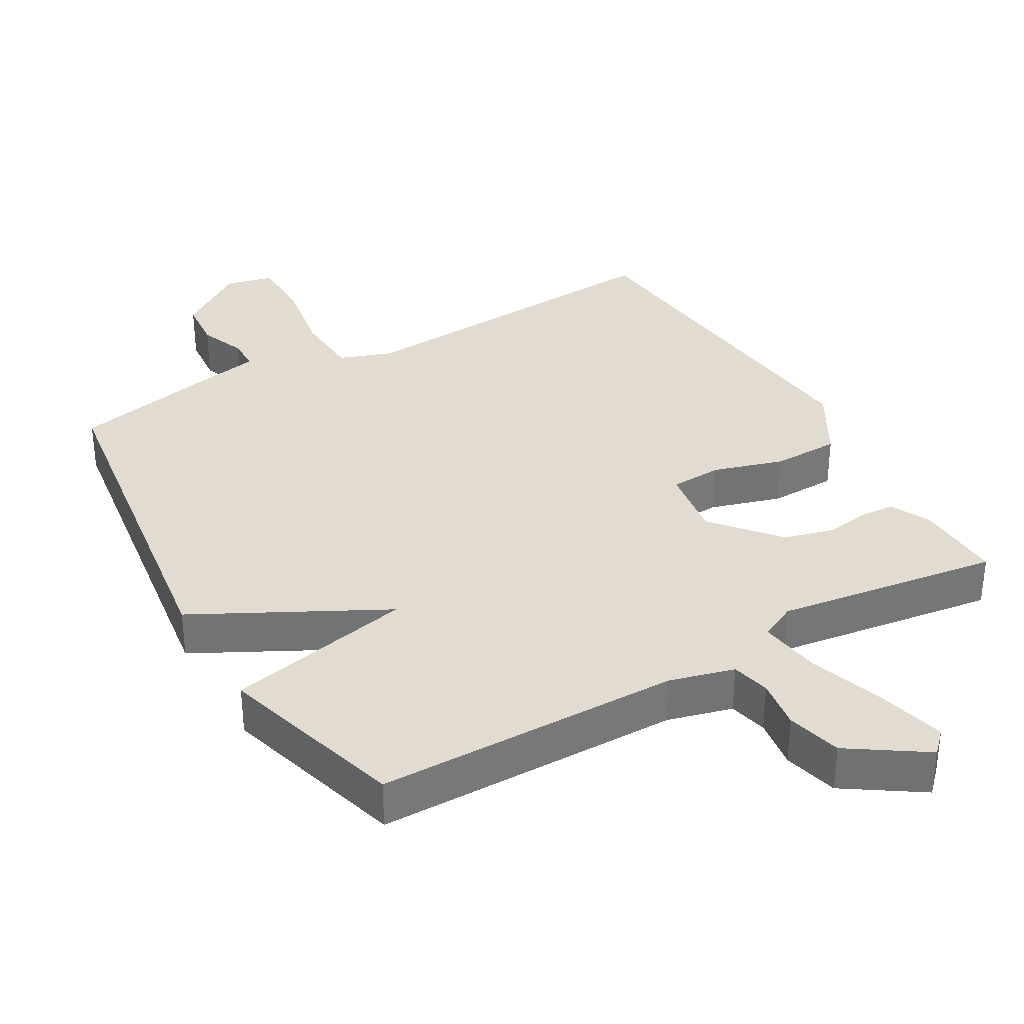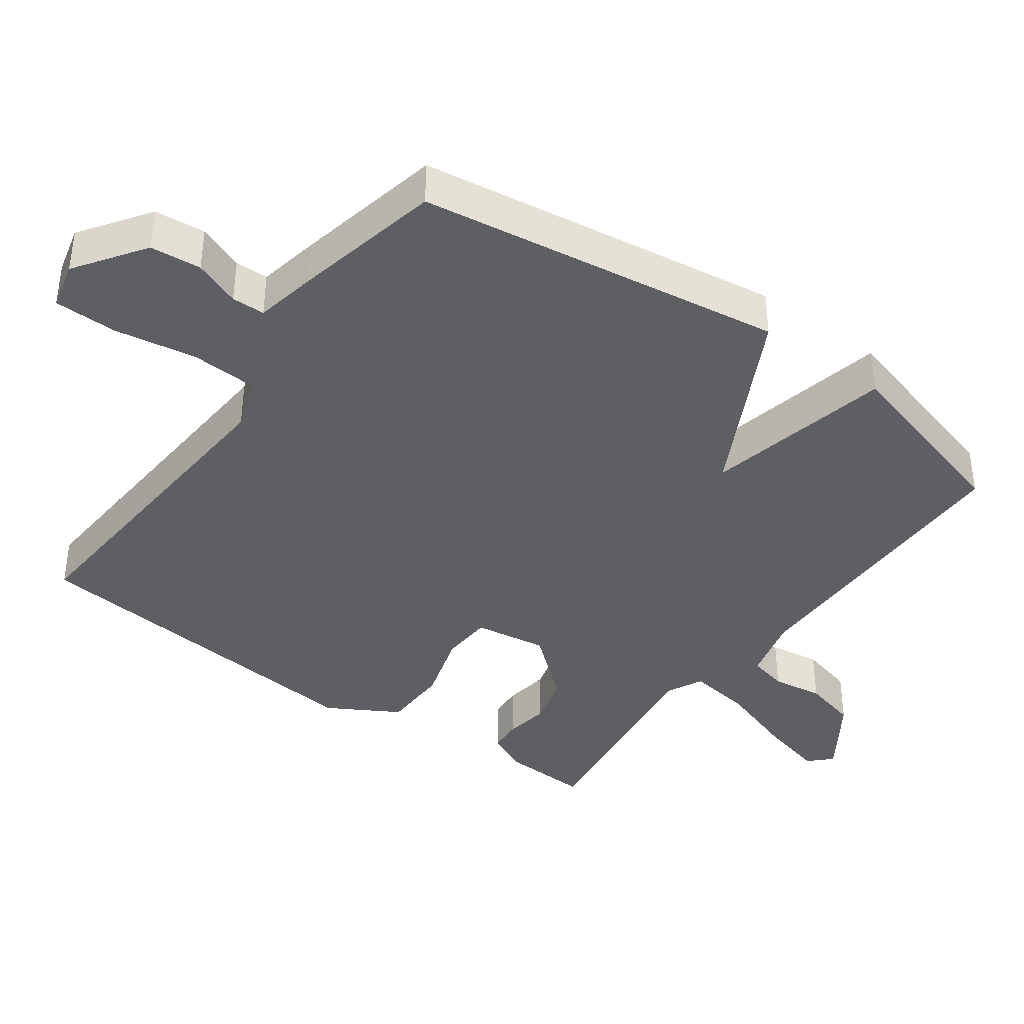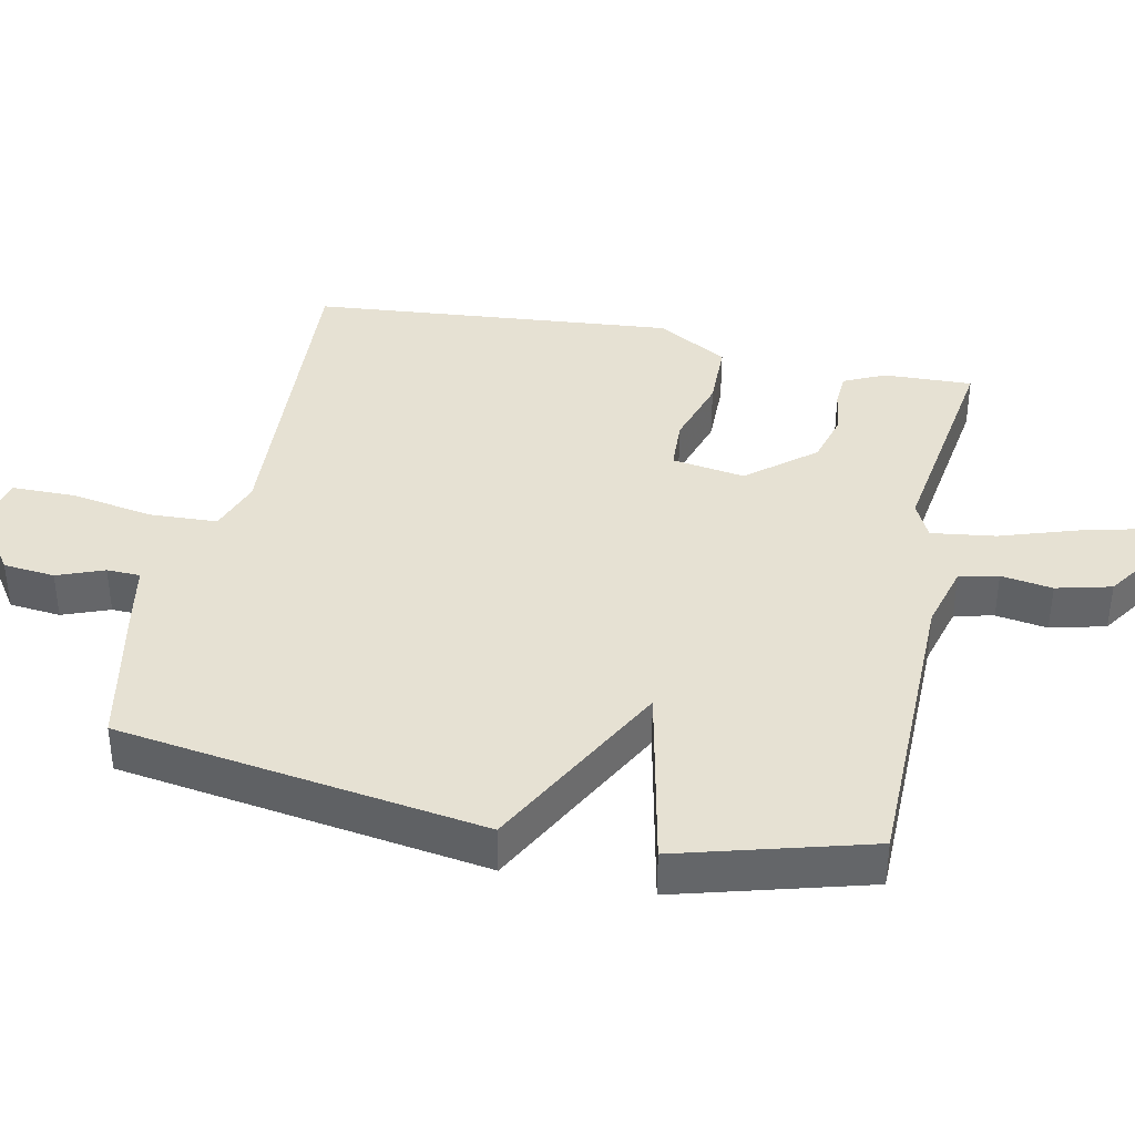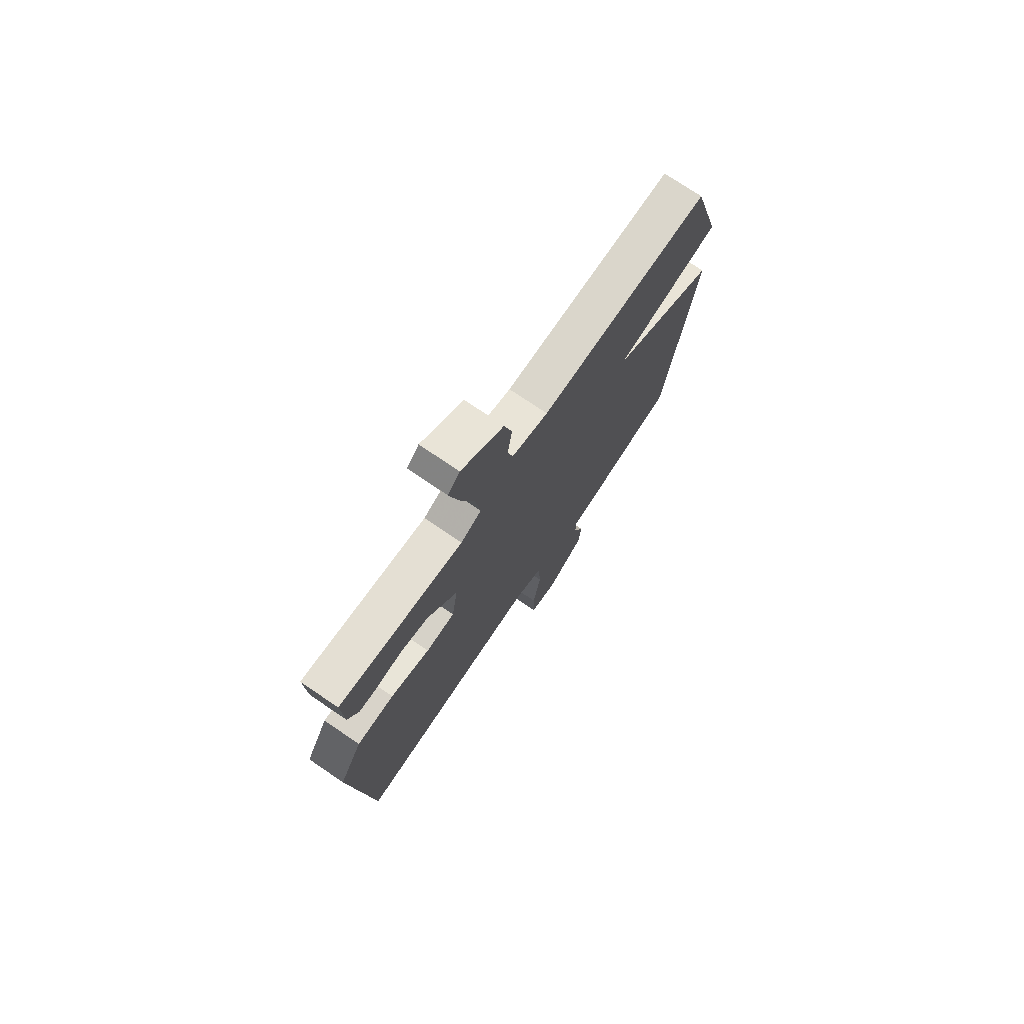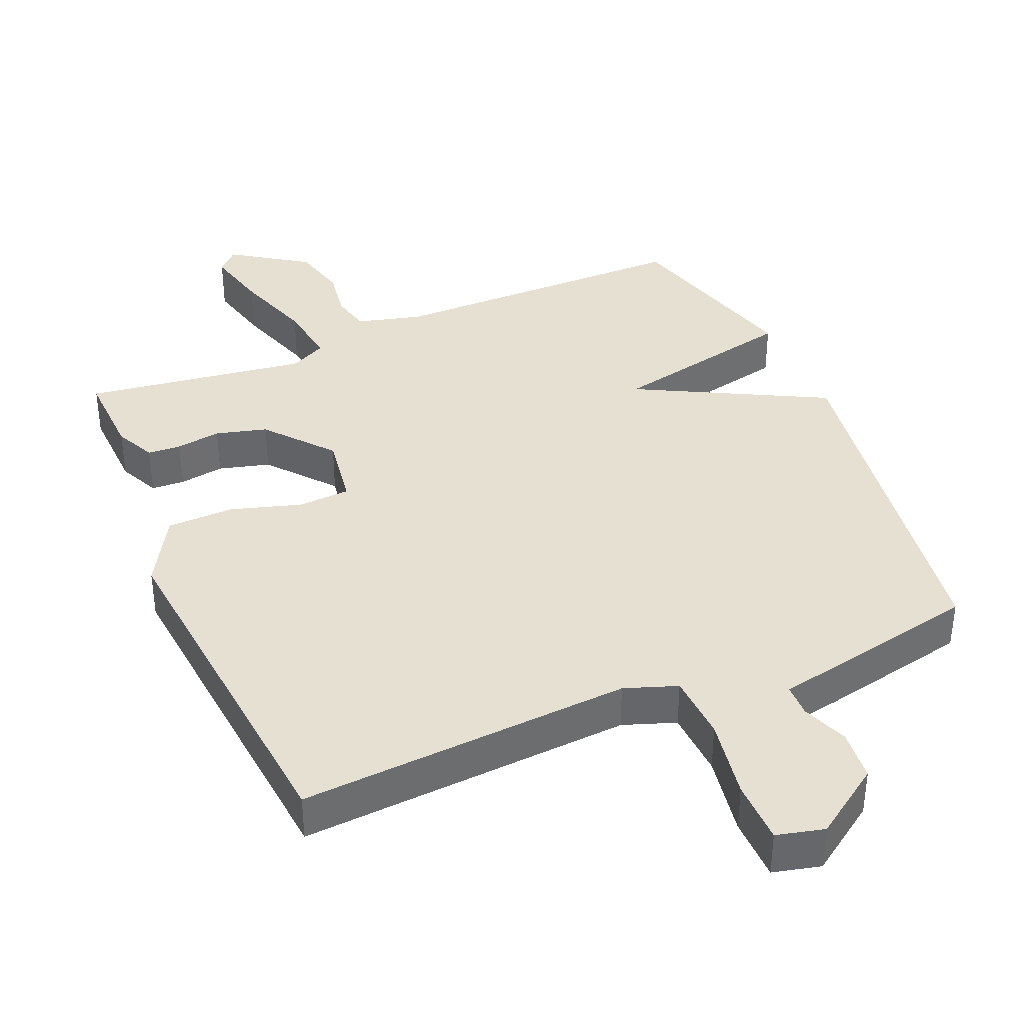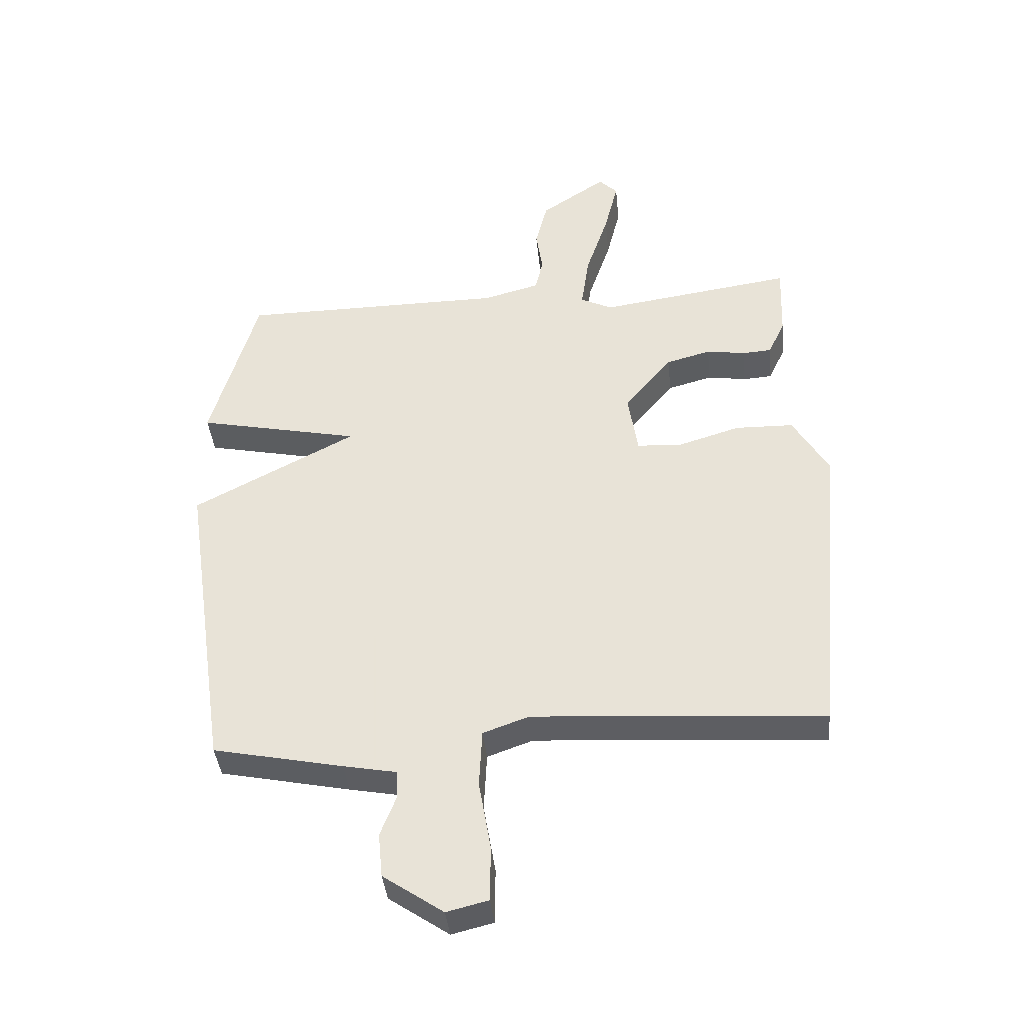
<metadata>
{"format":"obj","ext":"obj","renderer":"f3d","projection":"perspective","resolution":1024,"background":"white","views":[{"elev":34.4,"azim":-30.0,"up":"+Y"},{"elev":-39.6,"azim":-126.0,"up":"+Y"},{"elev":38.6,"azim":-77.9,"up":"+Y"},{"elev":74.4,"azim":124.2,"up":"+Z"},{"elev":38.4,"azim":156.9,"up":"+Y"},{"elev":-39.8,"azim":5.7,"up":"+Z"}]}
</metadata>
<code>
v -0.5 0.07 -0.5
v -0.577 0.07 0.028
v -0.306 0.07 0.17
v -0.577 0.07 0.228
v -0.5 0.07 0.5
v -0.058 0.07 0.503
v 0.036 0.07 0.528
v 0.049 0.07 0.584
v 0.038 0.07 0.658
v 0.058 0.07 0.737
v 0.167 0.07 0.81
v 0.198 0.07 0.779
v 0.175 0.07 0.686
v 0.137 0.07 0.572
v 0.124 0.07 0.48
v 0.177 0.07 0.454
v 0.5 0.07 0.5
v 0.495 0.07 0.373
v 0.467 0.07 0.314
v 0.419 0.07 0.311
v 0.354 0.07 0.321
v 0.28 0.07 0.301
v 0.201 0.07 0.206
v 0.217 0.07 0.101
v 0.292 0.07 0.097
v 0.394 0.07 0.128
v 0.491 0.07 0.126
v 0.55 0.07 0.024
v 0.5 0.07 -0.5
v 0.018 0.07 -0.469
v -0.058 0.07 -0.496
v -0.063 0.07 -0.593
v -0.043 0.07 -0.711
v -0.044 0.07 -0.803
v -0.113 0.07 -0.82
v -0.213 0.07 -0.751
v -0.22 0.07 -0.677
v -0.194 0.07 -0.61
v -0.195 0.07 -0.562
v -0.284 0.07 -0.545
v -0.5 0 -0.5
v -0.577 0 0.028
v -0.306 0 0.17
v -0.577 0 0.228
v -0.5 0 0.5
v -0.058 0 0.503
v 0.036 0 0.528
v 0.049 0 0.584
v 0.038 0 0.658
v 0.058 0 0.737
v 0.167 0 0.81
v 0.198 0 0.779
v 0.175 0 0.686
v 0.137 0 0.572
v 0.124 0 0.48
v 0.177 0 0.454
v 0.5 0 0.5
v 0.495 0 0.373
v 0.467 0 0.314
v 0.419 0 0.311
v 0.354 0 0.321
v 0.28 0 0.301
v 0.201 0 0.206
v 0.217 0 0.101
v 0.292 0 0.097
v 0.394 0 0.128
v 0.491 0 0.126
v 0.55 0 0.024
v 0.5 0 -0.5
v 0.018 0 -0.469
v -0.058 0 -0.496
v -0.063 0 -0.593
v -0.043 0 -0.711
v -0.044 0 -0.803
v -0.113 0 -0.82
v -0.213 0 -0.751
v -0.22 0 -0.677
v -0.194 0 -0.61
v -0.195 0 -0.562
v -0.284 0 -0.545
f 1 2 3
f 40 1 3
f 39 40 3
f 36 37 38
f 35 36 38
f 34 35 38
f 33 34 38
f 32 33 38
f 31 32 38 39
f 28 29 30
f 27 28 30
f 26 27 30
f 25 26 30
f 24 25 30 31
f 31 39 3
f 24 31 3
f 23 24 3
f 19 20 21
f 18 19 21
f 17 18 21
f 16 17 21
f 15 16 21 22
f 12 13 14
f 11 12 14
f 10 11 14
f 9 10 14
f 8 9 14
f 7 8 14 15
f 23 3 4
f 22 23 4
f 15 22 4
f 7 15 4
f 6 7 4
f 4 5 6
f 43 42 41
f 43 41 80
f 43 80 79
f 78 77 76
f 78 76 75
f 78 75 74
f 78 74 73
f 78 73 72
f 79 78 72 71
f 70 69 68
f 70 68 67
f 70 67 66
f 70 66 65
f 71 70 65 64
f 43 79 71
f 43 71 64
f 43 64 63
f 61 60 59
f 61 59 58
f 61 58 57
f 61 57 56
f 62 61 56 55
f 54 53 52
f 54 52 51
f 54 51 50
f 54 50 49
f 54 49 48
f 55 54 48 47
f 44 43 63
f 44 63 62
f 44 62 55
f 44 55 47
f 44 47 46
f 46 45 44
f 1 41 42 2
f 2 42 43 3
f 3 43 44 4
f 4 44 45 5
f 5 45 46 6
f 6 46 47 7
f 7 47 48 8
f 8 48 49 9
f 9 49 50 10
f 10 50 51 11
f 11 51 52 12
f 12 52 53 13
f 13 53 54 14
f 14 54 55 15
f 15 55 56 16
f 16 56 57 17
f 17 57 58 18
f 18 58 59 19
f 19 59 60 20
f 20 60 61 21
f 21 61 62 22
f 22 62 63 23
f 23 63 64 24
f 24 64 65 25
f 25 65 66 26
f 26 66 67 27
f 27 67 68 28
f 28 68 69 29
f 29 69 70 30
f 30 70 71 31
f 31 71 72 32
f 32 72 73 33
f 33 73 74 34
f 34 74 75 35
f 35 75 76 36
f 36 76 77 37
f 37 77 78 38
f 38 78 79 39
f 39 79 80 40
f 40 80 41 1

</code>
